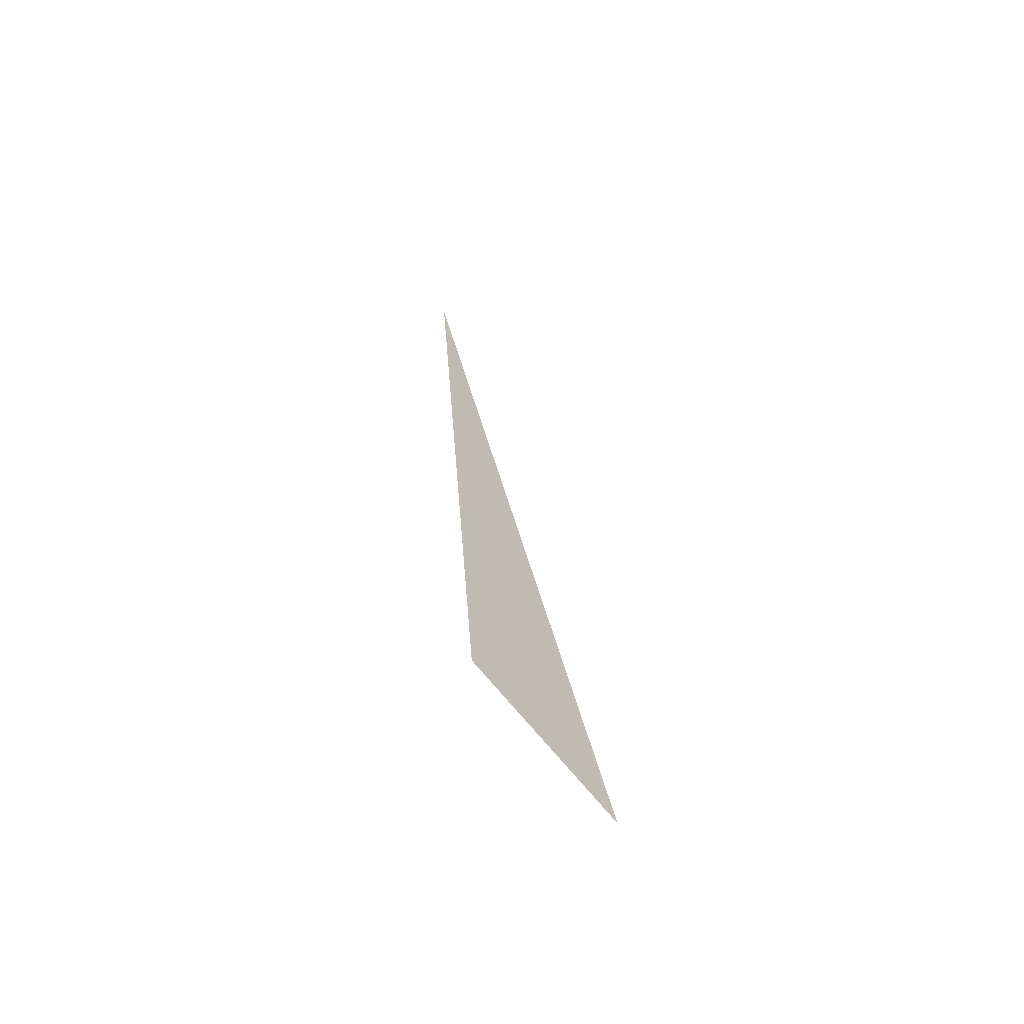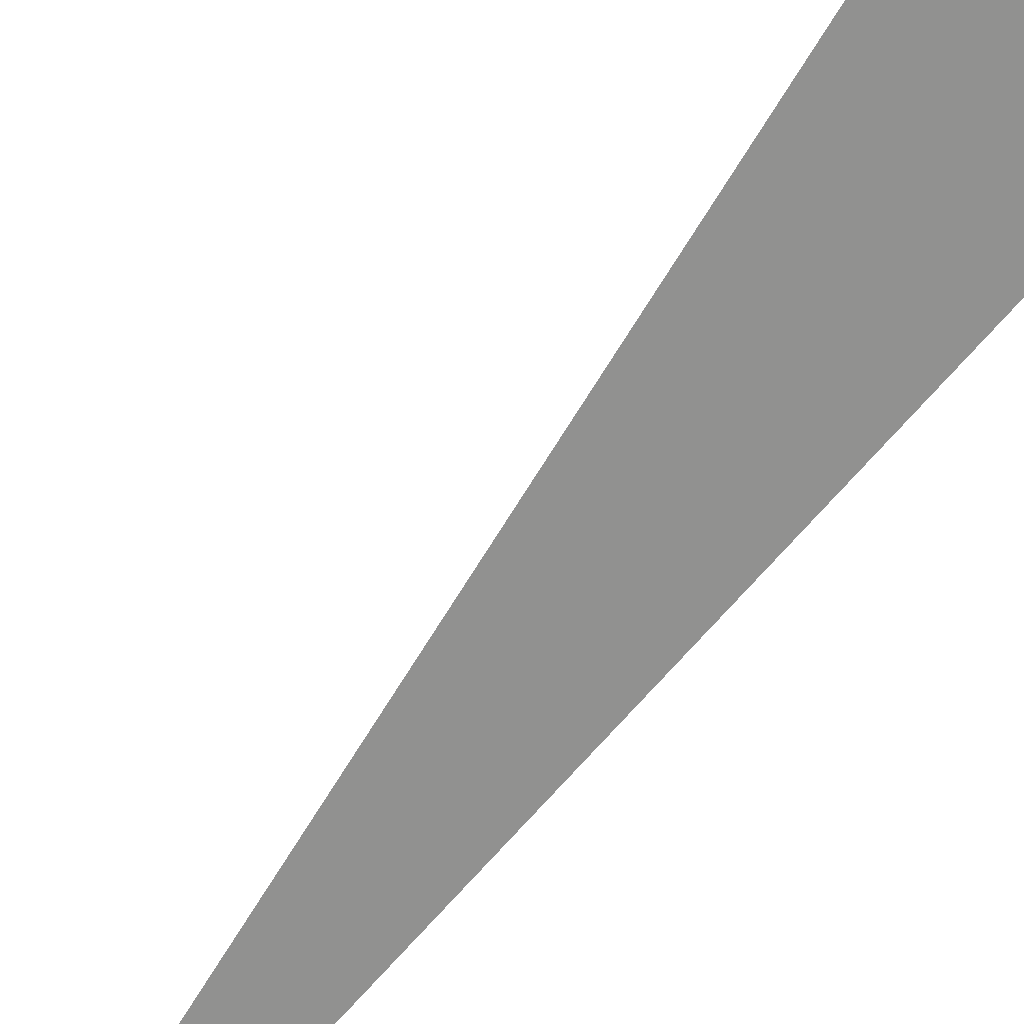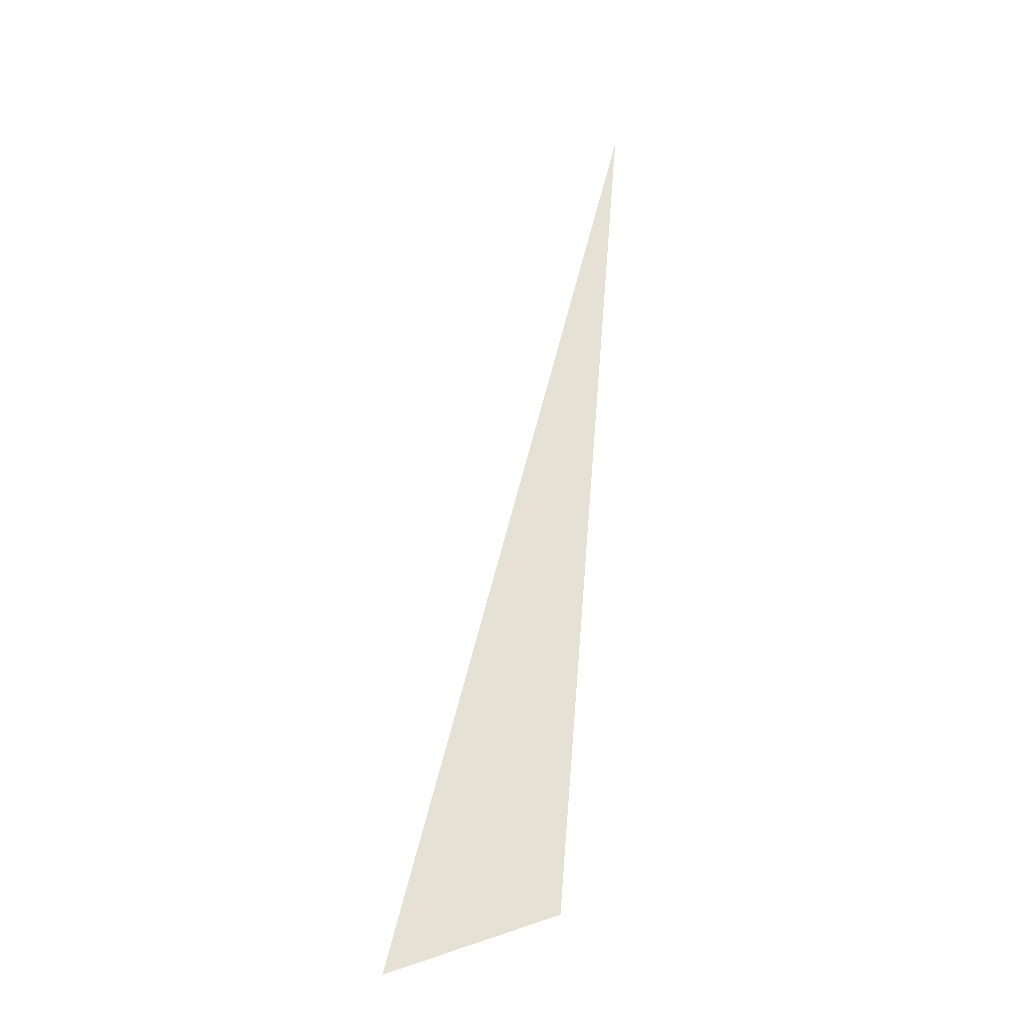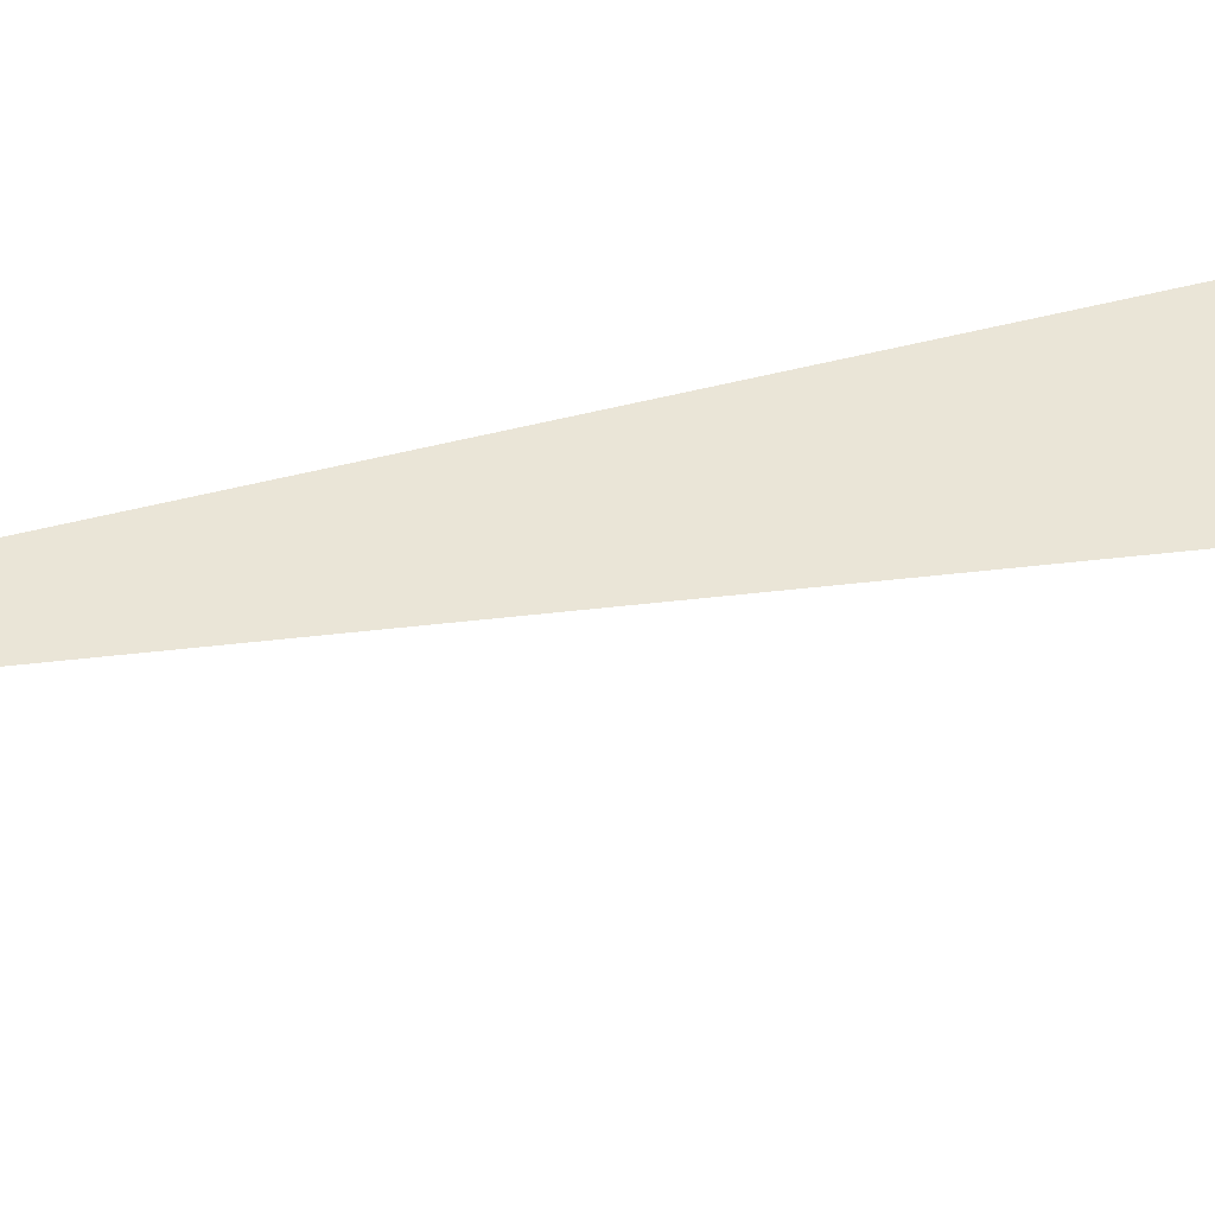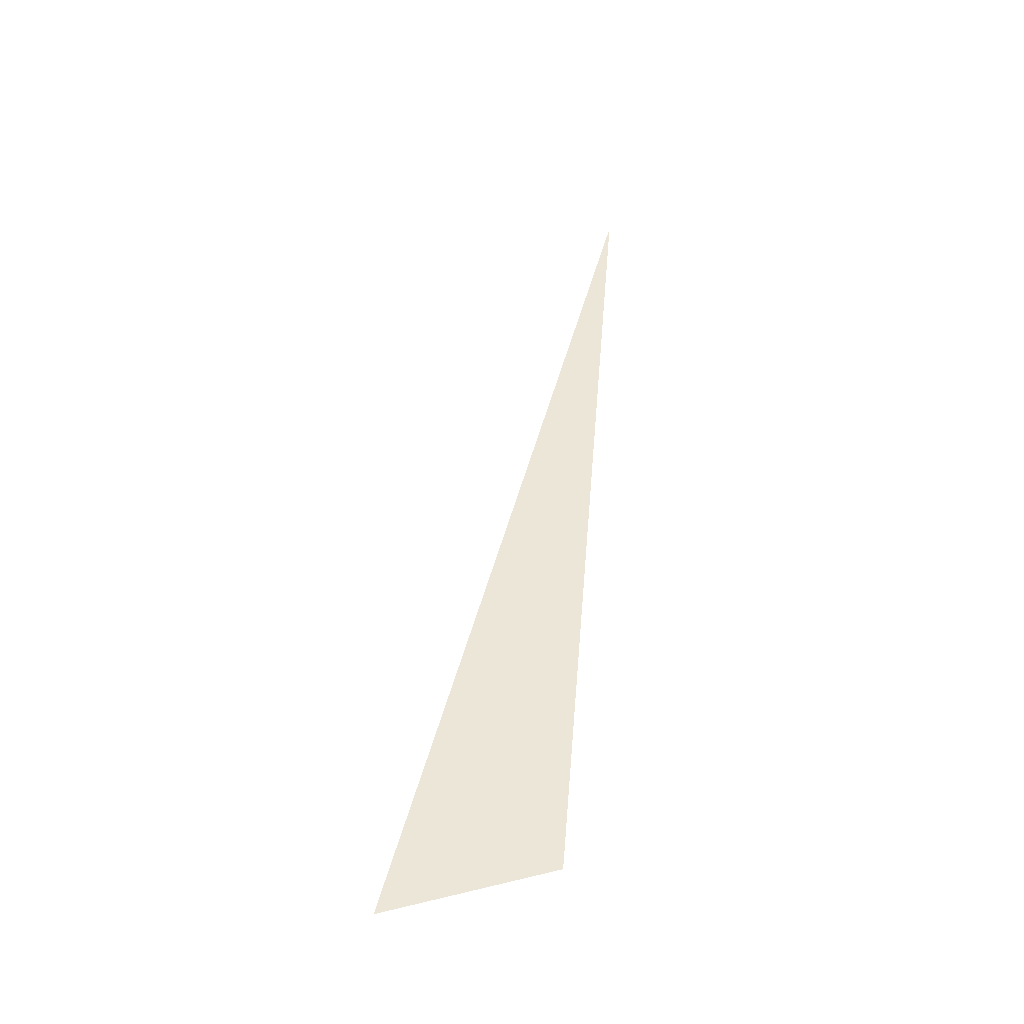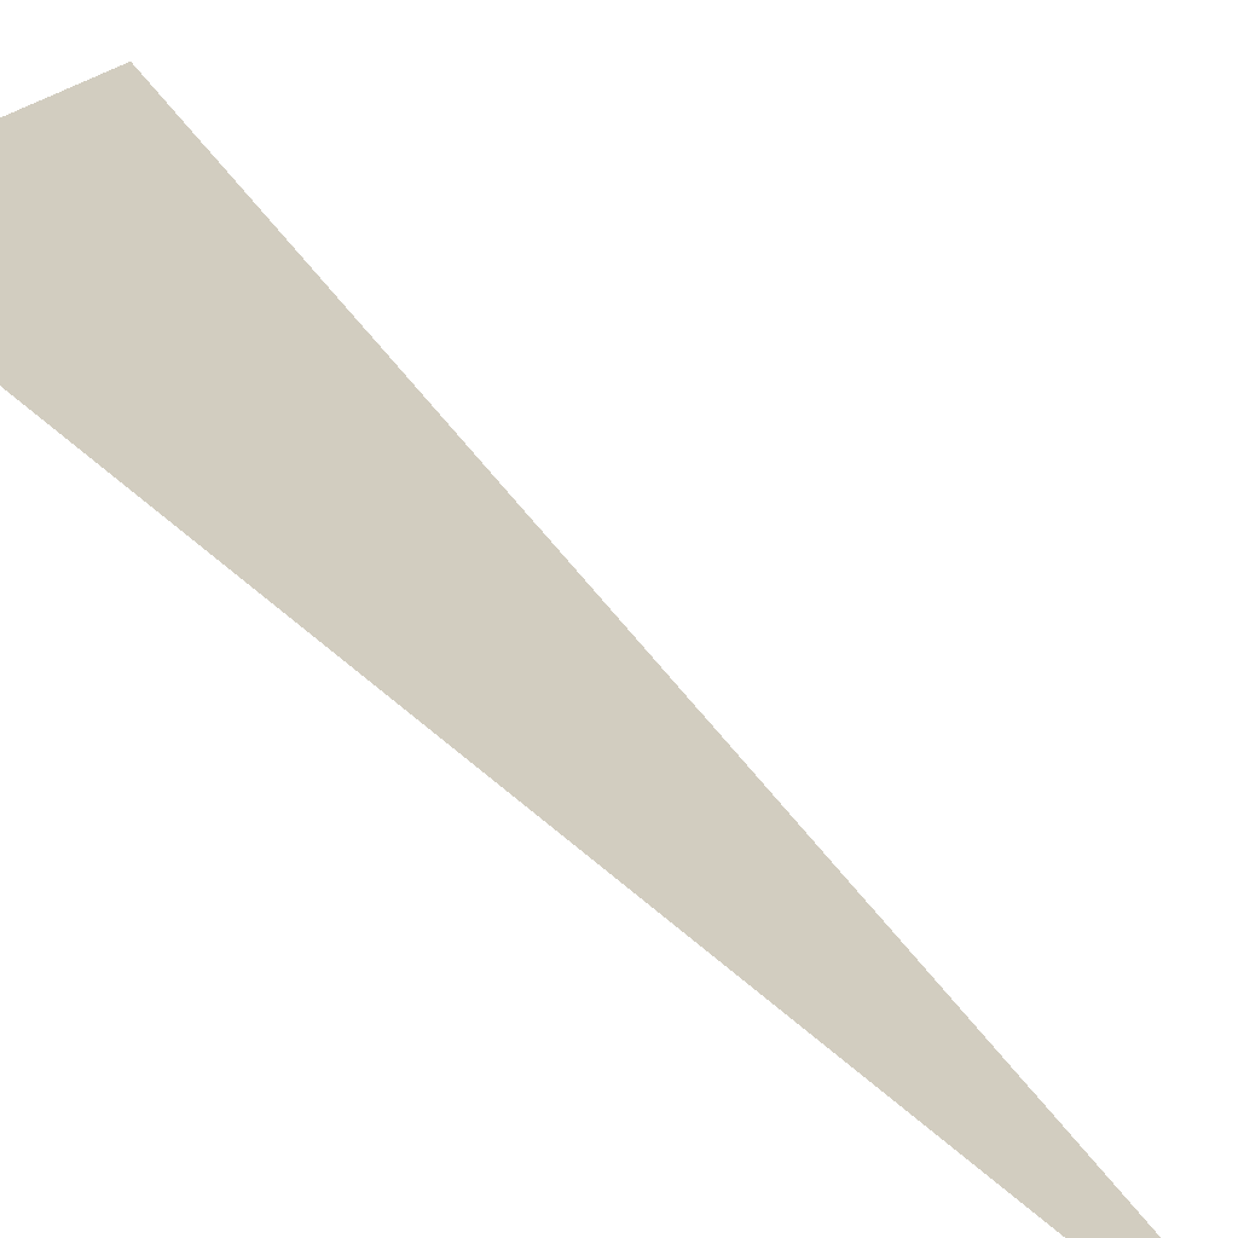
<metadata>
{"format":"obj","ext":"obj","renderer":"f3d","projection":"perspective","resolution":1024,"background":"white","views":[{"elev":-68.6,"azim":135.4,"up":"+Y"},{"elev":-66.0,"azim":-44.9,"up":"+Z"},{"elev":-24.9,"azim":-8.3,"up":"+Y"},{"elev":44.4,"azim":-112.1,"up":"+Z"},{"elev":-41.3,"azim":-9.9,"up":"+Y"},{"elev":24.6,"azim":145.8,"up":"+Z"}]}
</metadata>
<code>
o #ID1153
v 0.01517 0.7152 -0.06607
v 0.008186 0.631 -0.06607
v -0.007512 0.6253 -0.06607
v -0.007512 0.6253 -0.06607
v 0.008186 0.631 -0.06607
v 0.01517 0.7152 -0.06607
f 1 2 3
f 4 5 6

</code>
